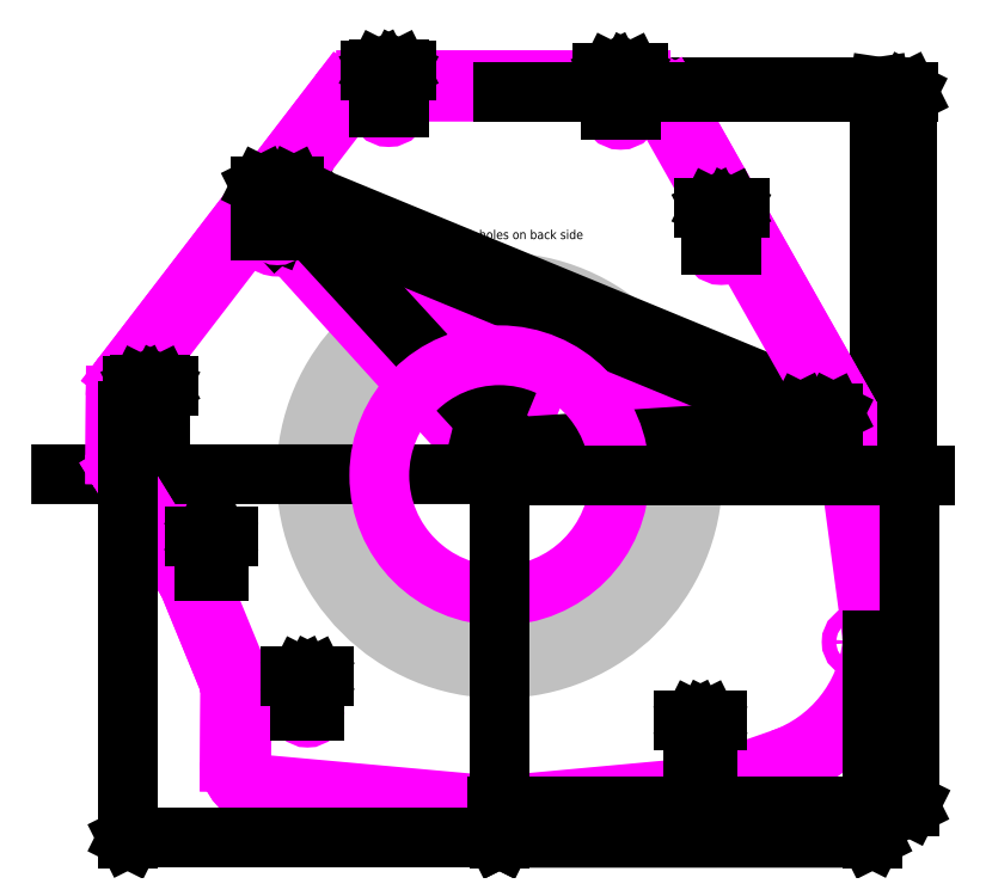
<metadata>
{"format":"dxf","ext":"dxf","renderer":"ezdxf+matplotlib","layout":"modelspace","background":"white","min_lineweight":24,"dpi":150}
</metadata>
<code>
0
SECTION
2
ENTITIES
0
CIRCLE
8
Default
10
0
20
0
30
-0.125
40
4.251
0
CIRCLE
8
Default
10
0
20
0
30
-0.625
40
3
0
CIRCLE
8
Default
10
0
20
3.625
30
0
40
0.2656
0
CIRCLE
8
Default
10
3.625
20
0
30
0
40
0.2656
0
CIRCLE
8
Default
10
-3.625
20
0
30
0
40
0.2656
0
CIRCLE
8
Default
10
-0
20
-3.625
30
0
40
0.2656
0
POINT
8
Default
10
4.885
20
5.07
30
0
0
POINT
8
Default
10
-2.438
20
8.11
30
0
0
POINT
8
Default
10
4.885
20
5.07
30
0
0
LINE
8
Default
10
6.96
20
0.3643
30
0
11
6.96
21
0.3644
31
0
0
POINT
8
Default
10
2.668
20
8.049
30
0
0
POINT
8
Default
10
-7.686
20
1.162
30
0
0
LINE
8
DIM
10
6.99
20
0.4072
30
0
11
0
21
0
31
0
0
LINE
8
DIM
10
-4.888
20
5.4
30
0
11
-1.5e-05
21
-3.2e-05
31
0
0
LINE
8
DIM
10
-4.888
20
5.4
30
0
11
1.194
21
2.84
31
0
0
LINE
8
DIM
10
1.194
20
2.84
30
0
11
6.99
21
0.4072
31
0
0
LINE
8
DIM
10
-1.5e-05
20
-3.2e-05
30
0
11
1.194
21
2.84
31
0
0
POINT
8
Default
10
6.99
20
0.4072
30
0
0
POINT
8
Default
10
-1.4e-05
20
-3.3e-05
30
0
0
POINT
8
Default
10
1.194
20
2.84
30
0
0
POINT
8
Default
10
-4.888
20
5.4
30
0
0
CIRCLE
8
Default
10
4.424
20
-6.149
30
0
40
0.1562
0
CIRCLE
8
Default
10
6.99
20
0.4072
30
0
40
0.363
0
LINE
8
Default
10
3.013
20
8.555
30
0
11
8.374
21
8.555
31
0
0
LINE
8
Default
10
0.008114
20
-3.3e-05
30
0
11
8.374
21
-3.3e-05
31
0
0
LINE
8
Default
10
8.362
20
8.555
30
0
11
8.362
21
-3.3e-05
31
0
0
LINE
8
Default
10
8.362
20
8.555
30
0
11
8.374
21
8.475
31
0
0
LINE
8
Default
10
8.362
20
8.555
30
0
11
8.35
21
8.475
31
0
0
LINE
8
Default
10
8.362
20
-3.3e-05
30
0
11
8.35
21
0.07997
31
0
0
LINE
8
Default
10
8.362
20
-3.3e-05
30
0
11
8.374
21
0.07997
31
0
0
TEXT
8
Default
10
8.28
20
0.3303
30
0
40
0.2
1
8.555
50
90
72
     1
11
8.28
21
0.6376
31
0
0
LINE
8
Default
10
-1.6e-05
20
-0.00816
30
0
11
-1.6e-05
21
-0.02305
31
0
0
LINE
8
Default
10
8.229
20
-3.676
30
0
11
8.229
21
0.001332
31
0
0
LINE
8
Default
10
-1.6e-05
20
-0.01086
30
0
11
9.37
21
-0.01086
31
0
0
LINE
8
Default
10
-1.6e-05
20
-0.01086
30
0
11
0.07998
21
0.00114
31
0
0
LINE
8
Default
10
-1.6e-05
20
-0.01086
30
0
11
0.07998
21
-0.02286
31
0
0
LINE
8
Default
10
8.229
20
-0.01086
30
0
11
8.149
21
-0.02286
31
0
0
LINE
8
Default
10
8.229
20
-0.01086
30
0
11
8.149
21
0.00114
31
0
0
TEXT
8
Default
10
8.739
20
0.07042
30
0
40
0.2
1
8.229
72
     1
11
9.046
21
0.07042
31
0
0
LINE
8
Default
10
0.008128
20
-0
30
-0.125
11
8.374
21
-0
31
-0.125
0
LINE
8
Default
10
0.008115
20
-7.28
30
-0
11
8.374
21
-7.28
31
-0
0
LINE
8
Default
10
8.362
20
-0
30
-0.125
11
8.362
21
-7.28
31
-0
0
LINE
8
Default
10
8.362
20
-0
30
-0.125
11
8.374
21
-0.07999
31
-0.1236
0
LINE
8
Default
10
8.362
20
-0
30
-0.125
11
8.35
21
-0.07999
31
-0.1236
0
LINE
8
Default
10
8.362
20
-7.28
30
-0
11
8.35
21
-7.2
31
-0.001374
0
LINE
8
Default
10
8.362
20
-7.28
30
-0
11
8.374
21
-7.2
31
-0.001374
0
TEXT
8
Default
10
-8.28
20
7.053
30
-0.125
40
0.2
1
7.281
50
-90
72
     1
11
-8.28
21
6.746
31
-0.125
210
0
220
0.01717
230
0.9999
0
LINE
8
Default
10
-0.000528
20
0.008111
30
0
11
-0.03973
21
0.6109
31
0
0
LINE
8
Default
10
6.987
20
0.4626
30
0
11
6.948
21
1.065
31
0
0
LINE
8
Default
10
-0.03894
20
0.5987
30
0
11
6.948
21
1.053
31
0
0
LINE
8
Default
10
-0.03894
20
0.5987
30
0
11
0.04011
21
0.6159
31
0
0
LINE
8
Default
10
-0.03894
20
0.5987
30
0
11
0.04167
21
0.592
31
0
0
LINE
8
Default
10
6.948
20
1.053
30
0
11
6.869
21
1.036
31
0
0
LINE
8
Default
10
6.948
20
1.053
30
0
11
6.868
21
1.06
31
0
0
TEXT
8
Default
10
3.143
20
0.8871
30
0
40
0.2
1
7.002
50
3.721
72
     1
11
3.449
21
0.9071
31
0
0
LINE
8
Default
10
-0.007529
20
0.003067
30
0
11
-0.566
21
0.2334
31
0
0
LINE
8
Default
10
1.167
20
2.851
30
0
11
0.6089
21
3.082
31
0
0
LINE
8
Default
10
-0.5547
20
0.2288
30
0
11
0.6202
21
3.077
31
0
0
LINE
8
Default
10
-0.5547
20
0.2288
30
0
11
-0.5353
21
0.3073
31
0
0
LINE
8
Default
10
-0.5547
20
0.2288
30
0
11
-0.5131
21
0.2981
31
0
0
LINE
8
Default
10
0.6202
20
3.077
30
0
11
0.6008
21
2.998
31
0
0
LINE
8
Default
10
0.6202
20
3.077
30
0
11
0.5786
21
3.008
31
0
0
TEXT
8
Default
10
-0.1596
20
1.4
30
0
40
0.2
1
3.081
50
67.58
72
     1
11
-0.04239
21
1.684
31
0
0
LINE
8
Default
10
-4.921
20
5.375
30
0
11
-4.531
21
6.322
31
0
0
LINE
8
Default
10
6.99
20
0.462
30
0
11
7.381
21
1.409
31
0
0
LINE
8
Default
10
-4.535
20
6.311
30
0
11
7.376
21
1.398
31
0
0
LINE
8
Default
10
-4.535
20
6.311
30
0
11
-4.457
21
6.291
31
0
0
LINE
8
Default
10
-4.535
20
6.311
30
0
11
-4.466
21
6.269
31
0
0
LINE
8
Default
10
7.376
20
1.398
30
0
11
7.298
21
1.418
31
0
0
LINE
8
Default
10
7.376
20
1.398
30
0
11
7.307
21
1.44
31
0
0
TEXT
8
Default
10
5.135
20
2.41
30
0
40
0.2
1
12.88
50
-22.41
72
     1
11
5.482
21
2.267
31
0
0
POINT
8
Default
10
-6.345
20
-2.104
30
0
0
POINT
8
Default
10
-4.226
20
-5.18
30
0
0
POINT
8
Default
10
4.424
20
-6.149
30
0
0
POINT
8
Default
10
7.91
20
-3.67
30
0
0
CIRCLE
8
Default
10
7.91
20
-3.67
30
0
40
0.1562
0
CIRCLE
8
Default
10
4.885
20
5.07
30
0
40
0.2188
0
CIRCLE
8
Default
10
2.668
20
8.049
30
0
40
0.2188
0
CIRCLE
8
Default
10
-2.438
20
8.11
30
0
40
0.2188
0
CIRCLE
8
Default
10
-4.888
20
5.4
30
0
40
0.363
0
CIRCLE
8
Default
10
-7.686
20
1.162
30
0
40
0.2188
0
CIRCLE
8
Default
10
-6.345
20
-2.104
30
0
40
0.1562
0
CIRCLE
8
Default
10
-4.226
20
-5.18
30
0
40
0.1562
0
LINE
8
Default
10
7.62
20
0.8321
30
0
11
8.201
21
-3.497
31
0
0
ARC
8
Default
10
7.21
20
-3.63
30
0
40
1
50
353.7
51
367.6
0
ARC
8
Default
10
5.222
20
-3.411
30
0
40
3
50
289.2
51
353.7
0
LINE
8
Default
10
4.535
20
-6.828
30
0
11
6.211
21
-6.243
31
0
0
ARC
8
Default
10
4.206
20
-5.884
30
0
40
1
50
275.3
51
289.2
0
POINT
8
Default
10
-5.687
20
-6.77
30
0
0
LINE
8
Default
10
-0.0493
20
-7.28
30
0
11
4.297
21
-6.88
31
0
0
LINE
8
Default
10
-5.229
20
-6.811
30
0
11
-0.0493
21
-7.28
31
0
0
POINT
8
Default
10
7.631
20
-5.748
30
0
0
ARC
8
Default
10
-5.184
20
-6.313
30
0
40
0.5
50
179.6
51
264.8
0
LINE
8
Default
10
-5.674
20
-4.775
30
0
11
-5.684
21
-6.31
31
0
0
ARC
8
Default
10
-6.674
20
-4.769
30
0
40
1
50
359.6
51
382.3
0
LINE
8
Default
10
-6.596
20
-2.323
30
0
11
-5.748
21
-4.389
31
0
0
ARC
8
Default
10
-7.521
20
-2.702
30
0
40
1
50
22.3
51
31.65
0
LINE
8
Default
10
-8.131
20
0.1931
30
0
11
-6.67
21
-2.178
31
0
0
ARC
8
Default
10
-7.705
20
0.4555
30
0
40
0.5
50
179.6
51
211.6
0
LINE
8
Default
10
-8.197
20
1.747
30
0
11
-8.205
21
0.4589
31
0
0
ARC
8
Default
10
-7.697
20
1.744
30
0
40
0.5
50
142.5
51
179.6
0
LINE
8
Default
10
-3.33
20
8.254
30
0
11
-8.093
21
2.048
31
0
0
ARC
8
Default
10
-2.934
20
7.95
30
0
40
0.5
50
90
51
142.5
0
LINE
8
Default
10
-2.934
20
8.45
30
0
11
3.108
21
8.45
31
0
0
ARC
8
Default
10
3.108
20
7.95
30
0
40
0.5
50
29.46
51
90
0
LINE
8
Default
10
1.178
20
2.856
30
0
11
1.408
21
3.414
31
0
0
LINE
8
Default
10
6.99
20
0.462
30
0
11
7.22
21
1.021
31
0
0
LINE
8
Default
10
1.403
20
3.403
30
0
11
7.216
21
1.009
31
0
0
LINE
8
Default
10
1.403
20
3.403
30
0
11
1.482
21
3.384
31
0
0
LINE
8
Default
10
1.403
20
3.403
30
0
11
1.473
21
3.361
31
0
0
LINE
8
Default
10
7.216
20
1.009
30
0
11
7.137
21
1.029
31
0
0
LINE
8
Default
10
7.216
20
1.009
30
0
11
7.146
21
1.051
31
0
0
TEXT
8
Default
10
4.056
20
2.398
30
0
40
0.2
1
6.286
50
-22.38
72
     1
11
4.34
21
2.281
31
0
0
LINE
8
Default
10
-4.921
20
5.375
30
0
11
-4.691
21
5.933
31
0
0
LINE
8
Default
10
1.178
20
2.856
30
0
11
1.409
21
3.414
31
0
0
LINE
8
Default
10
-4.695
20
5.922
30
0
11
1.404
21
3.403
31
0
0
LINE
8
Default
10
-4.695
20
5.922
30
0
11
-4.617
21
5.902
31
0
0
LINE
8
Default
10
-4.695
20
5.922
30
0
11
-4.626
21
5.88
31
0
0
LINE
8
Default
10
1.404
20
3.403
30
0
11
1.325
21
3.422
31
0
0
LINE
8
Default
10
1.404
20
3.403
30
0
11
1.335
21
3.444
31
0
0
TEXT
8
Default
10
-1.899
20
4.855
30
0
40
0.2
1
6.599
50
-22.44
72
     1
11
-1.615
21
4.737
31
0
0
LINE
8
Default
10
-4.918
20
5.373
30
0
11
-4.473
21
5.781
31
0
0
LINE
8
Default
10
0.005974
20
0.005463
30
0
11
0.4511
21
0.4138
31
0
0
LINE
8
Default
10
-4.482
20
5.773
30
0
11
0.4421
21
0.4056
31
0
0
LINE
8
Default
10
-4.482
20
5.773
30
0
11
-4.419
21
5.722
31
0
0
LINE
8
Default
10
-4.482
20
5.773
30
0
11
-4.437
21
5.706
31
0
0
LINE
8
Default
10
0.4421
20
0.4056
30
0
11
0.3792
21
0.4564
31
0
0
LINE
8
Default
10
0.4421
20
0.4056
30
0
11
0.3968
21
0.4727
31
0
0
TEXT
8
Default
10
-2.168
20
3.371
30
0
40
0.2
1
7.284
50
-47.46
72
     1
11
-1.96
21
3.144
31
0
0
LINE
8
Default
10
-0
20
0.008128
30
-0.125
11
-0
21
0.03776
31
-0.1249
0
LINE
8
Default
10
-8.208
20
1.684
30
-2.4e-05
11
-8.208
21
0.01302
31
-0.005055
0
LINE
8
Default
10
-0
20
0.02557
30
-0.1249
11
-9.649
21
0.02515
31
0.01603
0
LINE
8
Default
10
-0
20
0.02557
30
-0.1249
11
-0.07999
21
0.01357
31
-0.1238
0
LINE
8
Default
10
-0
20
0.02557
30
-0.1249
11
-0.07999
21
0.03757
31
-0.1237
0
LINE
8
Default
10
-8.208
20
0.02521
30
-0.005018
11
-8.128
21
0.03722
31
-0.00615
0
LINE
8
Default
10
-8.208
20
0.02521
30
-0.005018
11
-8.128
21
0.01322
31
-0.006223
0
TEXT
8
Default
10
-9.632
20
0.1061
30
-0.125
40
0.2
1
8.209
50
0.00252
72
     1
11
-9.325
21
0.1061
31
-0.125
210
0.01461
220
-0.003011
230
0.9999
0
INSERT
8
Default
2
Object_0
10
-10.23
20
-10.09
30
0
50
-0.00677
0
LINE
8
Default
10
3.543
20
8.196
30
0
11
7.5
21
1.191
31
0
0
ARC
8
Default
10
6.629
20
0.699
30
0
40
1
50
7.648
51
29.46
0
CIRCLE
8
Default
10
6.99
20
0.4072
30
0
40
0.1125
0
CIRCLE
8
Default
10
-4.888
20
5.4
30
0
40
0.1125
0
ARC
8
CAM
10
-7.697
20
1.744
30
0
40
0.7525
50
142.5
51
179.6
0
LINE
8
CAM
10
-8.458
20
0.4606
30
0
11
-8.449
21
1.749
31
0
0
ARC
8
CAM
10
-7.705
20
0.4555
30
0
40
0.7525
50
179.6
51
211.6
0
LINE
8
CAM
10
-6.885
20
-2.31
30
0
11
-8.346
21
0.06063
31
0
0
ARC
8
CAM
10
-7.521
20
-2.702
30
0
40
0.7475
50
22.3
51
31.65
0
LINE
8
CAM
10
-5.982
20
-4.485
30
0
11
-6.83
21
-2.419
31
0
0
ARC
8
CAM
10
-6.674
20
-4.769
30
0
40
0.7475
50
359.6
51
382.3
0
LINE
8
CAM
10
-5.937
20
-6.308
30
0
11
-5.926
21
-4.774
31
0
0
ARC
8
CAM
10
-5.184
20
-6.313
30
0
40
0.7525
50
179.6
51
264.8
0
LINE
8
CAM
10
-0.07206
20
-7.531
30
0
11
-5.252
21
-7.063
31
0
0
ARC
8
CAM
10
-0.0493
20
-7.28
30
0
40
0.2525
50
264.8
51
275.3
0
LINE
8
CAM
10
4.321
20
-7.131
30
0
11
-0.02616
21
-7.531
31
0
0
ARC
8
CAM
10
4.206
20
-5.884
30
0
40
1.252
50
275.3
51
289.2
0
LINE
8
CAM
10
6.294
20
-6.482
30
0
11
4.619
21
-7.067
31
0
0
ARC
8
CAM
10
5.222
20
-3.411
30
0
40
3.252
50
289.2
51
353.7
0
ARC
8
CAM
10
7.21
20
-3.63
30
0
40
1.252
50
353.7
51
367.6
0
LINE
8
CAM
10
7.87
20
0.8657
30
0
11
8.452
21
-3.464
31
0
0
ARC
8
CAM
10
6.629
20
0.699
30
0
40
1.252
50
7.648
51
29.46
0
LINE
8
CAM
10
3.763
20
8.32
30
0
11
7.719
21
1.315
31
0
0
ARC
8
CAM
10
3.108
20
7.95
30
0
40
0.7525
50
29.46
51
90
0
LINE
8
CAM
10
-2.934
20
8.702
30
0
11
3.108
21
8.702
31
0
0
ARC
8
CAM
10
-2.934
20
7.95
30
0
40
0.7525
50
90
51
142.5
0
LINE
8
CAM
10
-8.294
20
2.202
30
0
11
-3.531
21
8.408
31
0
0
ARC
8
CAM
10
3.108
20
7.95
30
0
40
0.75
50
29.46
51
90
0
LINE
8
CAM
10
3.761
20
8.318
30
0
11
7.717
21
1.314
31
0
0
ARC
8
CAM
10
6.629
20
0.699
30
0
40
1.25
50
7.648
51
29.46
0
LINE
8
CAM
10
7.868
20
0.8654
30
0
11
8.449
21
-3.464
31
0
0
ARC
8
CAM
10
7.21
20
-3.63
30
0
40
1.25
50
353.7
51
367.6
0
ARC
8
CAM
10
5.222
20
-3.411
30
0
40
3.25
50
289.2
51
353.7
0
LINE
8
CAM
10
6.293
20
-6.479
30
0
11
4.618
21
-7.064
31
0
0
ARC
8
CAM
10
4.206
20
-5.884
30
0
40
1.25
50
275.3
51
289.2
0
LINE
8
CAM
10
4.32
20
-7.129
30
0
11
-0.02639
21
-7.529
31
0
0
ARC
8
CAM
10
-0.0493
20
-7.28
30
0
40
0.25
50
264.8
51
275.3
0
LINE
8
CAM
10
-0.07183
20
-7.529
30
0
11
-5.252
21
-7.06
31
0
0
ARC
8
CAM
10
-5.184
20
-6.313
30
0
40
0.75
50
179.6
51
264.8
0
LINE
8
CAM
10
-5.934
20
-6.308
30
0
11
-5.924
21
-4.774
31
0
0
ARC
8
CAM
10
-6.674
20
-4.769
30
0
40
0.75
50
359.6
51
382.3
0
LINE
8
CAM
10
-5.98
20
-4.484
30
0
11
-6.827
21
-2.418
31
0
0
ARC
8
CAM
10
-7.521
20
-2.702
30
0
40
0.75
50
22.3
51
31.65
0
LINE
8
CAM
10
-6.883
20
-2.309
30
0
11
-8.344
21
0.06194
31
0
0
ARC
8
CAM
10
-7.705
20
0.4555
30
0
40
0.75
50
179.6
51
211.6
0
LINE
8
CAM
10
-8.455
20
0.4605
30
0
11
-8.447
21
1.749
31
0
0
ARC
8
CAM
10
-7.697
20
1.744
30
0
40
0.75
50
142.5
51
179.6
0
LINE
8
CAM
10
-8.292
20
2.201
30
0
11
-3.529
21
8.406
31
0
0
ARC
8
CAM
10
-2.934
20
7.95
30
0
40
0.75
50
90
51
142.5
0
LINE
8
CAM
10
-2.934
20
8.7
30
0
11
3.108
21
8.7
31
0
0
CIRCLE
8
CAM
10
0
20
0
30
-0.625
40
2.645
0
LINE
8
DIM
10
-8.187
20
1.429
30
0
11
-8.187
21
-7.991
31
0
0
LINE
8
DIM
10
-1.4e-05
20
-0.005113
30
0
11
-1.4e-05
21
-7.991
31
0
0
LINE
8
DIM
10
-8.187
20
-7.983
30
0
11
-1.4e-05
21
-7.983
31
0
0
LINE
8
DIM
10
-8.187
20
-7.983
30
0
11
-8.137
21
-7.958
31
0
0
LINE
8
DIM
10
-8.187
20
-7.983
30
0
11
-8.137
21
-8.008
31
0
0
LINE
8
DIM
10
-1.4e-05
20
-7.983
30
0
11
-0.05001
21
-8.008
31
0
0
LINE
8
DIM
10
-1.4e-05
20
-7.983
30
0
11
-0.05001
21
-7.958
31
0
0
TEXT
8
DIM
10
-7.017
20
-7.902
30
0
40
0.2
1
8.187
72
     1
11
-6.71
21
-7.902
31
0
0
LINE
8
DIM
10
-0
20
-0.00508
30
-0.125
11
-0
21
-7.991
31
-0.08
0
LINE
8
DIM
10
8.21
20
-3.636
30
2.9e-05
11
8.21
21
-7.991
31
0.02455
0
LINE
8
DIM
10
-0
20
-7.984
30
-0.08004
11
8.21
21
-7.983
31
0.02451
0
LINE
8
DIM
10
-0
20
-7.984
30
-0.08004
11
0.05
21
-7.959
31
-0.07955
0
LINE
8
DIM
10
-0
20
-7.984
30
-0.08004
11
0.05
21
-8.009
31
-0.07927
0
LINE
8
DIM
10
8.21
20
-7.983
30
0.02451
11
8.16
21
-8.008
31
0.02401
0
LINE
8
DIM
10
8.21
20
-7.983
30
0.02451
11
8.16
21
-7.958
31
0.02373
0
TEXT
8
DIM
10
3.803
20
-7.901
30
-0.125
40
0.2
1
8.211
50
0.004108
72
     1
11
4.11
21
-7.901
31
-0.125
210
-0.01273
220
0.005631
230
0.9999
0
LINE
8
DIM
10
-0.04422
20
-7.28
30
0
11
9.031
21
-7.28
31
0
0
LINE
8
DIM
10
0.005066
20
-3.3e-05
30
-0
11
9.031
21
-3.3e-05
31
-0
0
LINE
8
DIM
10
9.023
20
-7.28
30
0
11
9.023
21
-3.3e-05
31
-0
0
LINE
8
DIM
10
9.023
20
-7.28
30
0
11
8.998
21
-7.23
31
0
0
LINE
8
DIM
10
9.023
20
-7.28
30
0
11
9.048
21
-7.23
31
0
0
LINE
8
DIM
10
9.023
20
-3.3e-05
30
-0
11
9.048
21
-0.05003
31
-0
0
LINE
8
DIM
10
9.023
20
-3.3e-05
30
-0
11
8.998
21
-0.05003
31
-0
0
TEXT
8
DIM
10
8.942
20
-4.893
30
-0
40
0.2
1
7.28
50
90
72
     1
11
8.942
21
-4.586
31
-0
0
LINE
8
DIM
10
0.005064
20
-3.2e-05
30
0
11
8.994
21
-3.2e-05
31
0
0
LINE
8
DIM
10
0.09209
20
8.45
30
0
11
8.994
21
8.45
31
0
0
LINE
8
DIM
10
8.986
20
-3.2e-05
30
0
11
8.986
21
8.45
31
0
0
LINE
8
DIM
10
8.986
20
-3.2e-05
30
0
11
8.961
21
0.04997
31
0
0
LINE
8
DIM
10
8.986
20
-3.2e-05
30
0
11
9.011
21
0.04997
31
0
0
LINE
8
DIM
10
8.986
20
8.45
30
0
11
9.011
21
8.4
31
0
0
LINE
8
DIM
10
8.986
20
8.45
30
0
11
8.961
21
8.4
31
0
0
TEXT
8
DIM
10
8.905
20
5.3
30
0
40
0.2
1
8.45
50
90
72
     1
11
8.905
21
5.608
31
0
0
LINE
8
DIM
10
4.268
20
-6.146
30
0
11
4.268
21
-5.389
31
0
0
LINE
8
DIM
10
4.581
20
-6.146
30
0
11
4.581
21
-5.389
31
0
0
LINE
8
DIM
10
4.059
20
-5.392
30
0
11
4.789
21
-5.392
31
0
0
LINE
8
DIM
10
4.268
20
-5.392
30
0
11
4.293
21
-5.38
31
0
0
LINE
8
DIM
10
4.268
20
-5.392
30
0
11
4.293
21
-5.405
31
0
0
LINE
8
DIM
10
4.581
20
-5.392
30
0
11
4.556
21
-5.405
31
0
0
LINE
8
DIM
10
4.581
20
-5.392
30
0
11
4.556
21
-5.38
31
0
0
TEXT
8
DIM
10
4.064
20
-5.311
30
0
40
0.2
1
0.3125
72
     1
11
4.424
21
-5.311
31
0
0
LINE
8
DIM
10
6.627
20
0.4097
30
0
11
6.627
21
1.374
31
0
0
LINE
8
DIM
10
7.353
20
0.4097
30
0
11
7.353
21
1.374
31
0
0
LINE
8
DIM
10
6.627
20
1.37
30
0
11
7.353
21
1.37
31
0
0
LINE
8
DIM
10
6.627
20
1.37
30
0
11
6.652
21
1.383
31
0
0
LINE
8
DIM
10
6.627
20
1.37
30
0
11
6.652
21
1.358
31
0
0
LINE
8
DIM
10
7.353
20
1.37
30
0
11
7.328
21
1.358
31
0
0
LINE
8
DIM
10
7.353
20
1.37
30
0
11
7.328
21
1.383
31
0
0
TEXT
8
DIM
10
6.68
20
1.451
30
0
40
0.2
1
0.726
72
     1
11
6.99
21
1.451
31
0
0
LINE
8
DIM
10
4.666
20
5.072
30
0
11
4.666
21
5.892
31
0
0
LINE
8
DIM
10
5.104
20
5.072
30
0
11
5.104
21
5.892
31
0
0
LINE
8
DIM
10
4.49
20
5.888
30
0
11
5.28
21
5.888
31
0
0
LINE
8
DIM
10
4.666
20
5.888
30
0
11
4.691
21
5.901
31
0
0
LINE
8
DIM
10
4.666
20
5.888
30
0
11
4.691
21
5.876
31
0
0
LINE
8
DIM
10
5.104
20
5.888
30
0
11
5.079
21
5.876
31
0
0
LINE
8
DIM
10
5.104
20
5.888
30
0
11
5.079
21
5.901
31
0
0
TEXT
8
DIM
10
4.495
20
5.97
30
0
40
0.2
1
0.4375
72
     1
11
4.885
21
5.97
31
0
0
LINE
8
DIM
10
2.45
20
8.052
30
0
11
2.45
21
8.872
31
0
0
LINE
8
DIM
10
2.887
20
8.052
30
0
11
2.887
21
8.872
31
0
0
LINE
8
DIM
10
2.273
20
8.868
30
0
11
3.063
21
8.868
31
0
0
LINE
8
DIM
10
2.45
20
8.868
30
0
11
2.475
21
8.88
31
0
0
LINE
8
DIM
10
2.45
20
8.868
30
0
11
2.475
21
8.855
31
0
0
LINE
8
DIM
10
2.887
20
8.868
30
0
11
2.862
21
8.855
31
0
0
LINE
8
DIM
10
2.887
20
8.868
30
0
11
2.862
21
8.88
31
0
0
TEXT
8
DIM
10
2.278
20
8.949
30
0
40
0.2
1
0.4375
72
     1
11
2.668
21
8.949
31
0
0
LINE
8
DIM
10
-2.657
20
8.113
30
0
11
-2.657
21
8.933
31
0
0
LINE
8
DIM
10
-2.219
20
8.113
30
0
11
-2.219
21
8.933
31
0
0
LINE
8
DIM
10
-2.833
20
8.929
30
0
11
-2.043
21
8.929
31
0
0
LINE
8
DIM
10
-2.657
20
8.929
30
0
11
-2.632
21
8.941
31
0
0
LINE
8
DIM
10
-2.657
20
8.929
30
0
11
-2.632
21
8.916
31
0
0
LINE
8
DIM
10
-2.219
20
8.929
30
0
11
-2.244
21
8.916
31
0
0
LINE
8
DIM
10
-2.219
20
8.929
30
0
11
-2.244
21
8.941
31
0
0
TEXT
8
DIM
10
-2.828
20
9.01
30
0
40
0.2
1
0.4375
72
     1
11
-2.438
21
9.01
31
0
0
LINE
8
DIM
10
-5.251
20
5.403
30
0
11
-5.251
21
6.367
31
0
0
LINE
8
DIM
10
-4.525
20
5.403
30
0
11
-4.525
21
6.367
31
0
0
LINE
8
DIM
10
-5.251
20
6.363
30
0
11
-4.525
21
6.363
31
0
0
LINE
8
DIM
10
-5.251
20
6.363
30
0
11
-5.226
21
6.376
31
0
0
LINE
8
DIM
10
-5.251
20
6.363
30
0
11
-5.226
21
6.351
31
0
0
LINE
8
DIM
10
-4.525
20
6.363
30
0
11
-4.55
21
6.351
31
0
0
LINE
8
DIM
10
-4.525
20
6.363
30
0
11
-4.55
21
6.376
31
0
0
TEXT
8
DIM
10
-5.198
20
6.445
30
0
40
0.2
1
0.726
72
     1
11
-4.888
21
6.445
31
0
0
LINE
8
DIM
10
-7.904
20
1.164
30
0
11
-7.904
21
1.984
31
0
0
LINE
8
DIM
10
-7.467
20
1.164
30
0
11
-7.467
21
1.984
31
0
0
LINE
8
DIM
10
-8.081
20
1.981
30
0
11
-7.291
21
1.981
31
0
0
LINE
8
DIM
10
-7.904
20
1.981
30
0
11
-7.879
21
1.993
31
0
0
LINE
8
DIM
10
-7.904
20
1.981
30
0
11
-7.879
21
1.968
31
0
0
LINE
8
DIM
10
-7.467
20
1.981
30
0
11
-7.492
21
1.968
31
0
0
LINE
8
DIM
10
-7.467
20
1.981
30
0
11
-7.492
21
1.993
31
0
0
TEXT
8
DIM
10
-8.076
20
2.062
30
0
40
0.2
1
0.4375
72
     1
11
-7.686
21
2.062
31
0
0
LINE
8
DIM
10
-6.502
20
-2.101
30
0
11
-6.502
21
-1.344
31
0
0
LINE
8
DIM
10
-6.189
20
-2.101
30
0
11
-6.189
21
-1.344
31
0
0
LINE
8
DIM
10
-6.71
20
-1.348
30
0
11
-5.98
21
-1.348
31
0
0
LINE
8
DIM
10
-6.502
20
-1.348
30
0
11
-6.477
21
-1.335
31
0
0
LINE
8
DIM
10
-6.502
20
-1.348
30
0
11
-6.477
21
-1.36
31
0
0
LINE
8
DIM
10
-6.189
20
-1.348
30
0
11
-6.214
21
-1.36
31
0
0
LINE
8
DIM
10
-6.189
20
-1.348
30
0
11
-6.214
21
-1.335
31
0
0
TEXT
8
DIM
10
-6.705
20
-1.266
30
0
40
0.2
1
0.3125
72
     1
11
-6.345
21
-1.266
31
0
0
LINE
8
DIM
10
-4.383
20
-5.177
30
0
11
-4.383
21
-4.419
31
0
0
LINE
8
DIM
10
-4.07
20
-5.177
30
0
11
-4.07
21
-4.419
31
0
0
LINE
8
DIM
10
-4.591
20
-4.423
30
0
11
-3.861
21
-4.423
31
0
0
LINE
8
DIM
10
-4.383
20
-4.423
30
0
11
-4.358
21
-4.411
31
0
0
LINE
8
DIM
10
-4.383
20
-4.423
30
0
11
-4.358
21
-4.436
31
0
0
LINE
8
DIM
10
-4.07
20
-4.423
30
0
11
-4.095
21
-4.436
31
0
0
LINE
8
DIM
10
-4.07
20
-4.423
30
0
11
-4.095
21
-4.411
31
0
0
TEXT
8
DIM
10
-4.586
20
-4.342
30
0
40
0.2
1
0.3125
72
     1
11
-4.226
21
-4.342
31
0
0
TEXT
8
DIM
10
-1.903
20
5.204
30
0
40
0.2
1
Countersink holes on back side
72
     1
11
-0.08302
21
5.204
31
0
0
ENDSEC
0
EOF

</code>
